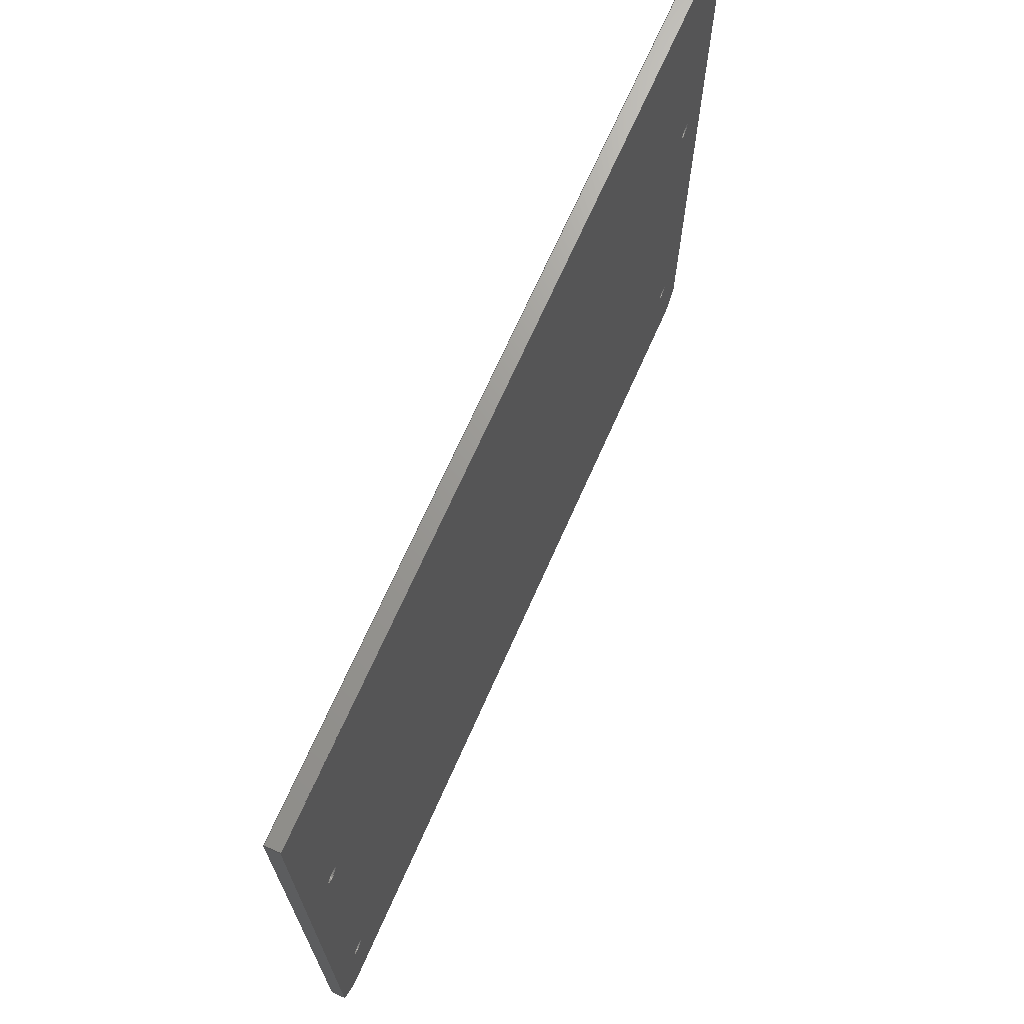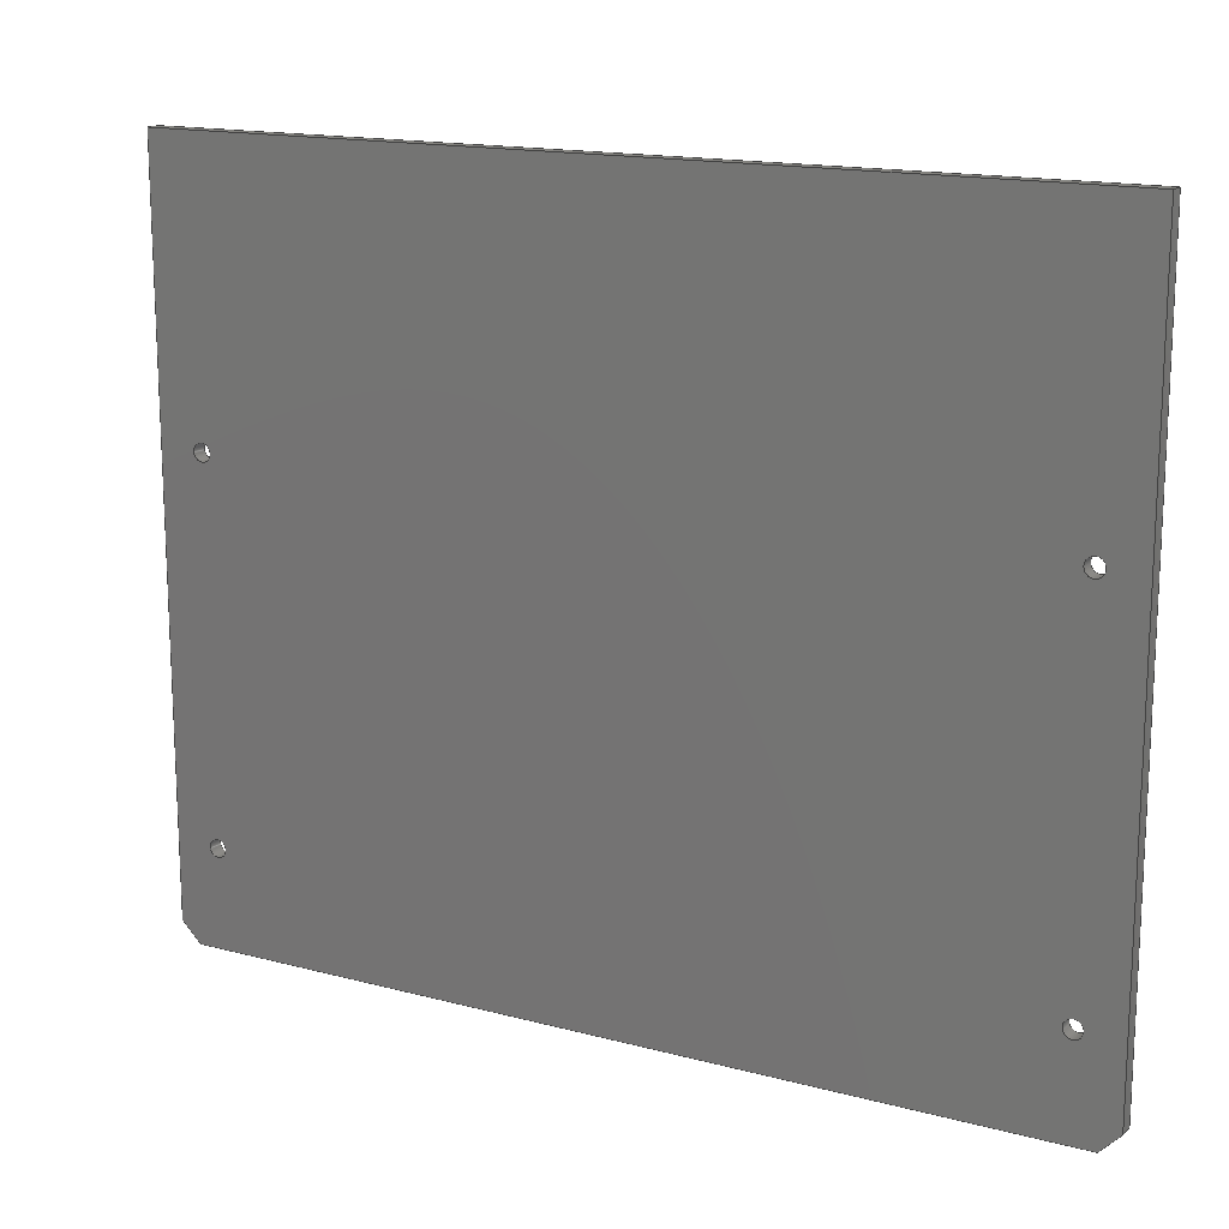
<metadata>
{"format":"step","ext":"step","renderer":"f3d","projection":"perspective","resolution":1024,"background":"white","views":[{"elev":69.6,"azim":-66.1,"up":"+Y"},{"elev":15.5,"azim":-150.7,"up":"+Y"}]}
</metadata>
<code>
ISO-10303-21;
DATA;
#1=MECHANICAL_DESIGN_GEOMETRIC_PRESENTATION_REPRESENTATION('',(#4),#396);
#2=SHAPE_REPRESENTATION_RELATIONSHIP('SRR','None',#403,#3);
#3=ADVANCED_BREP_SHAPE_REPRESENTATION('',(#5),#395);
#4=STYLED_ITEM('',(#412),#5);
#5=MANIFOLD_SOLID_BREP('Body1',#232);
#6=FACE_BOUND('',#45,.T.);
#7=FACE_BOUND('',#46,.T.);
#8=FACE_BOUND('',#47,.T.);
#9=FACE_BOUND('',#48,.T.);
#10=FACE_BOUND('',#50,.T.);
#11=FACE_BOUND('',#51,.T.);
#12=FACE_BOUND('',#52,.T.);
#13=FACE_BOUND('',#53,.T.);
#14=PLANE('',#258);
#15=PLANE('',#259);
#16=PLANE('',#260);
#17=PLANE('',#261);
#18=PLANE('',#262);
#19=PLANE('',#263);
#20=PLANE('',#264);
#21=PLANE('',#265);
#22=FACE_OUTER_BOUND('',#34,.T.);
#23=FACE_OUTER_BOUND('',#35,.T.);
#24=FACE_OUTER_BOUND('',#36,.T.);
#25=FACE_OUTER_BOUND('',#37,.T.);
#26=FACE_OUTER_BOUND('',#38,.T.);
#27=FACE_OUTER_BOUND('',#39,.T.);
#28=FACE_OUTER_BOUND('',#40,.T.);
#29=FACE_OUTER_BOUND('',#41,.T.);
#30=FACE_OUTER_BOUND('',#42,.T.);
#31=FACE_OUTER_BOUND('',#43,.T.);
#32=FACE_OUTER_BOUND('',#44,.T.);
#33=FACE_OUTER_BOUND('',#49,.T.);
#34=EDGE_LOOP('',(#156,#157,#158,#159));
#35=EDGE_LOOP('',(#160,#161,#162,#163));
#36=EDGE_LOOP('',(#164,#165,#166,#167));
#37=EDGE_LOOP('',(#168,#169,#170,#171));
#38=EDGE_LOOP('',(#172,#173,#174,#175));
#39=EDGE_LOOP('',(#176,#177,#178,#179));
#40=EDGE_LOOP('',(#180,#181,#182,#183));
#41=EDGE_LOOP('',(#184,#185,#186,#187));
#42=EDGE_LOOP('',(#188,#189,#190,#191));
#43=EDGE_LOOP('',(#192,#193,#194,#195));
#44=EDGE_LOOP('',(#196,#197,#198,#199,#200,#201));
#45=EDGE_LOOP('',(#202));
#46=EDGE_LOOP('',(#203));
#47=EDGE_LOOP('',(#204));
#48=EDGE_LOOP('',(#205));
#49=EDGE_LOOP('',(#206,#207,#208,#209,#210,#211));
#50=EDGE_LOOP('',(#212));
#51=EDGE_LOOP('',(#213));
#52=EDGE_LOOP('',(#214));
#53=EDGE_LOOP('',(#215));
#54=LINE('',#335,#76);
#55=LINE('',#341,#77);
#56=LINE('',#347,#78);
#57=LINE('',#353,#79);
#58=LINE('',#358,#80);
#59=LINE('',#360,#81);
#60=LINE('',#362,#82);
#61=LINE('',#363,#83);
#62=LINE('',#366,#84);
#63=LINE('',#368,#85);
#64=LINE('',#369,#86);
#65=LINE('',#372,#87);
#66=LINE('',#374,#88);
#67=LINE('',#375,#89);
#68=LINE('',#378,#90);
#69=LINE('',#380,#91);
#70=LINE('',#381,#92);
#71=LINE('',#384,#93);
#72=LINE('',#386,#94);
#73=LINE('',#387,#95);
#74=LINE('',#389,#96);
#75=LINE('',#390,#97);
#76=VECTOR('',#272,1.8);
#77=VECTOR('',#279,1.8);
#78=VECTOR('',#286,1.8);
#79=VECTOR('',#293,1.8);
#80=VECTOR('',#298,10);
#81=VECTOR('',#299,10);
#82=VECTOR('',#300,10);
#83=VECTOR('',#301,10);
#84=VECTOR('',#304,10);
#85=VECTOR('',#305,10);
#86=VECTOR('',#306,10);
#87=VECTOR('',#309,10);
#88=VECTOR('',#310,10);
#89=VECTOR('',#311,10);
#90=VECTOR('',#314,10);
#91=VECTOR('',#315,10);
#92=VECTOR('',#316,10);
#93=VECTOR('',#319,10);
#94=VECTOR('',#320,10);
#95=VECTOR('',#321,10);
#96=VECTOR('',#324,10);
#97=VECTOR('',#325,10);
#98=CIRCLE('',#247,1.8);
#99=CIRCLE('',#248,1.8);
#100=CIRCLE('',#250,1.8);
#101=CIRCLE('',#251,1.8);
#102=CIRCLE('',#253,1.8);
#103=CIRCLE('',#254,1.8);
#104=CIRCLE('',#256,1.8);
#105=CIRCLE('',#257,1.8);
#106=VERTEX_POINT('',#332);
#107=VERTEX_POINT('',#334);
#108=VERTEX_POINT('',#338);
#109=VERTEX_POINT('',#340);
#110=VERTEX_POINT('',#344);
#111=VERTEX_POINT('',#346);
#112=VERTEX_POINT('',#350);
#113=VERTEX_POINT('',#352);
#114=VERTEX_POINT('',#356);
#115=VERTEX_POINT('',#357);
#116=VERTEX_POINT('',#359);
#117=VERTEX_POINT('',#361);
#118=VERTEX_POINT('',#365);
#119=VERTEX_POINT('',#367);
#120=VERTEX_POINT('',#371);
#121=VERTEX_POINT('',#373);
#122=VERTEX_POINT('',#377);
#123=VERTEX_POINT('',#379);
#124=VERTEX_POINT('',#383);
#125=VERTEX_POINT('',#385);
#126=EDGE_CURVE('',#106,#106,#98,.T.);
#127=EDGE_CURVE('',#106,#107,#54,.T.);
#128=EDGE_CURVE('',#107,#107,#99,.T.);
#129=EDGE_CURVE('',#108,#108,#100,.T.);
#130=EDGE_CURVE('',#108,#109,#55,.T.);
#131=EDGE_CURVE('',#109,#109,#101,.T.);
#132=EDGE_CURVE('',#110,#110,#102,.T.);
#133=EDGE_CURVE('',#110,#111,#56,.T.);
#134=EDGE_CURVE('',#111,#111,#103,.T.);
#135=EDGE_CURVE('',#112,#112,#104,.T.);
#136=EDGE_CURVE('',#112,#113,#57,.T.);
#137=EDGE_CURVE('',#113,#113,#105,.T.);
#138=EDGE_CURVE('',#114,#115,#58,.T.);
#139=EDGE_CURVE('',#115,#116,#59,.T.);
#140=EDGE_CURVE('',#117,#116,#60,.T.);
#141=EDGE_CURVE('',#114,#117,#61,.T.);
#142=EDGE_CURVE('',#118,#114,#62,.T.);
#143=EDGE_CURVE('',#119,#117,#63,.T.);
#144=EDGE_CURVE('',#118,#119,#64,.T.);
#145=EDGE_CURVE('',#120,#118,#65,.T.);
#146=EDGE_CURVE('',#121,#119,#66,.T.);
#147=EDGE_CURVE('',#120,#121,#67,.T.);
#148=EDGE_CURVE('',#122,#120,#68,.T.);
#149=EDGE_CURVE('',#123,#121,#69,.T.);
#150=EDGE_CURVE('',#122,#123,#70,.T.);
#151=EDGE_CURVE('',#124,#122,#71,.T.);
#152=EDGE_CURVE('',#125,#123,#72,.T.);
#153=EDGE_CURVE('',#124,#125,#73,.T.);
#154=EDGE_CURVE('',#115,#124,#74,.T.);
#155=EDGE_CURVE('',#116,#125,#75,.T.);
#156=ORIENTED_EDGE('',*,*,#126,.F.);
#157=ORIENTED_EDGE('',*,*,#127,.T.);
#158=ORIENTED_EDGE('',*,*,#128,.F.);
#159=ORIENTED_EDGE('',*,*,#127,.F.);
#160=ORIENTED_EDGE('',*,*,#129,.F.);
#161=ORIENTED_EDGE('',*,*,#130,.T.);
#162=ORIENTED_EDGE('',*,*,#131,.F.);
#163=ORIENTED_EDGE('',*,*,#130,.F.);
#164=ORIENTED_EDGE('',*,*,#132,.F.);
#165=ORIENTED_EDGE('',*,*,#133,.T.);
#166=ORIENTED_EDGE('',*,*,#134,.F.);
#167=ORIENTED_EDGE('',*,*,#133,.F.);
#168=ORIENTED_EDGE('',*,*,#135,.F.);
#169=ORIENTED_EDGE('',*,*,#136,.T.);
#170=ORIENTED_EDGE('',*,*,#137,.F.);
#171=ORIENTED_EDGE('',*,*,#136,.F.);
#172=ORIENTED_EDGE('',*,*,#138,.T.);
#173=ORIENTED_EDGE('',*,*,#139,.T.);
#174=ORIENTED_EDGE('',*,*,#140,.F.);
#175=ORIENTED_EDGE('',*,*,#141,.F.);
#176=ORIENTED_EDGE('',*,*,#142,.T.);
#177=ORIENTED_EDGE('',*,*,#141,.T.);
#178=ORIENTED_EDGE('',*,*,#143,.F.);
#179=ORIENTED_EDGE('',*,*,#144,.F.);
#180=ORIENTED_EDGE('',*,*,#145,.T.);
#181=ORIENTED_EDGE('',*,*,#144,.T.);
#182=ORIENTED_EDGE('',*,*,#146,.F.);
#183=ORIENTED_EDGE('',*,*,#147,.F.);
#184=ORIENTED_EDGE('',*,*,#148,.T.);
#185=ORIENTED_EDGE('',*,*,#147,.T.);
#186=ORIENTED_EDGE('',*,*,#149,.F.);
#187=ORIENTED_EDGE('',*,*,#150,.F.);
#188=ORIENTED_EDGE('',*,*,#151,.T.);
#189=ORIENTED_EDGE('',*,*,#150,.T.);
#190=ORIENTED_EDGE('',*,*,#152,.F.);
#191=ORIENTED_EDGE('',*,*,#153,.F.);
#192=ORIENTED_EDGE('',*,*,#154,.T.);
#193=ORIENTED_EDGE('',*,*,#153,.T.);
#194=ORIENTED_EDGE('',*,*,#155,.F.);
#195=ORIENTED_EDGE('',*,*,#139,.F.);
#196=ORIENTED_EDGE('',*,*,#154,.F.);
#197=ORIENTED_EDGE('',*,*,#138,.F.);
#198=ORIENTED_EDGE('',*,*,#142,.F.);
#199=ORIENTED_EDGE('',*,*,#145,.F.);
#200=ORIENTED_EDGE('',*,*,#148,.F.);
#201=ORIENTED_EDGE('',*,*,#151,.F.);
#202=ORIENTED_EDGE('',*,*,#126,.T.);
#203=ORIENTED_EDGE('',*,*,#129,.T.);
#204=ORIENTED_EDGE('',*,*,#132,.T.);
#205=ORIENTED_EDGE('',*,*,#135,.T.);
#206=ORIENTED_EDGE('',*,*,#155,.T.);
#207=ORIENTED_EDGE('',*,*,#152,.T.);
#208=ORIENTED_EDGE('',*,*,#149,.T.);
#209=ORIENTED_EDGE('',*,*,#146,.T.);
#210=ORIENTED_EDGE('',*,*,#143,.T.);
#211=ORIENTED_EDGE('',*,*,#140,.T.);
#212=ORIENTED_EDGE('',*,*,#128,.T.);
#213=ORIENTED_EDGE('',*,*,#131,.T.);
#214=ORIENTED_EDGE('',*,*,#134,.T.);
#215=ORIENTED_EDGE('',*,*,#137,.T.);
#216=CYLINDRICAL_SURFACE('',#246,1.8);
#217=CYLINDRICAL_SURFACE('',#249,1.8);
#218=CYLINDRICAL_SURFACE('',#252,1.8);
#219=CYLINDRICAL_SURFACE('',#255,1.8);
#220=ADVANCED_FACE('',(#22),#216,.F.);
#221=ADVANCED_FACE('',(#23),#217,.F.);
#222=ADVANCED_FACE('',(#24),#218,.F.);
#223=ADVANCED_FACE('',(#25),#219,.F.);
#224=ADVANCED_FACE('',(#26),#14,.T.);
#225=ADVANCED_FACE('',(#27),#15,.T.);
#226=ADVANCED_FACE('',(#28),#16,.T.);
#227=ADVANCED_FACE('',(#29),#17,.T.);
#228=ADVANCED_FACE('',(#30),#18,.T.);
#229=ADVANCED_FACE('',(#31),#19,.T.);
#230=ADVANCED_FACE('',(#32,#6,#7,#8,#9),#20,.T.);
#231=ADVANCED_FACE('',(#33,#10,#11,#12,#13),#21,.F.);
#232=CLOSED_SHELL('',(#220,#221,#222,#223,#224,#225,#226,#227,#228,#229,
#230,#231));
#233=DERIVED_UNIT_ELEMENT(#235,1);
#234=DERIVED_UNIT_ELEMENT(#398,-3);
#235=(
MASS_UNIT()
NAMED_UNIT(*)
SI_UNIT(.KILO.,.GRAM.)
);
#236=DERIVED_UNIT((#233,#234));
#237=MEASURE_REPRESENTATION_ITEM('density measure',
POSITIVE_RATIO_MEASURE(1425),#236);
#238=PROPERTY_DEFINITION_REPRESENTATION(#243,#240);
#239=PROPERTY_DEFINITION_REPRESENTATION(#244,#241);
#240=REPRESENTATION('material name',(#242),#395);
#241=REPRESENTATION('density',(#237),#395);
#242=DESCRIPTIVE_REPRESENTATION_ITEM('Acetal Resin, White',
'Acetal Resin, White');
#243=PROPERTY_DEFINITION('material property','material name',#405);
#244=PROPERTY_DEFINITION('material property','density of part',#405);
#245=AXIS2_PLACEMENT_3D('placement',#330,#266,#267);
#246=AXIS2_PLACEMENT_3D('',#331,#268,#269);
#247=AXIS2_PLACEMENT_3D('',#333,#270,#271);
#248=AXIS2_PLACEMENT_3D('',#336,#273,#274);
#249=AXIS2_PLACEMENT_3D('',#337,#275,#276);
#250=AXIS2_PLACEMENT_3D('',#339,#277,#278);
#251=AXIS2_PLACEMENT_3D('',#342,#280,#281);
#252=AXIS2_PLACEMENT_3D('',#343,#282,#283);
#253=AXIS2_PLACEMENT_3D('',#345,#284,#285);
#254=AXIS2_PLACEMENT_3D('',#348,#287,#288);
#255=AXIS2_PLACEMENT_3D('',#349,#289,#290);
#256=AXIS2_PLACEMENT_3D('',#351,#291,#292);
#257=AXIS2_PLACEMENT_3D('',#354,#294,#295);
#258=AXIS2_PLACEMENT_3D('',#355,#296,#297);
#259=AXIS2_PLACEMENT_3D('',#364,#302,#303);
#260=AXIS2_PLACEMENT_3D('',#370,#307,#308);
#261=AXIS2_PLACEMENT_3D('',#376,#312,#313);
#262=AXIS2_PLACEMENT_3D('',#382,#317,#318);
#263=AXIS2_PLACEMENT_3D('',#388,#322,#323);
#264=AXIS2_PLACEMENT_3D('',#391,#326,#327);
#265=AXIS2_PLACEMENT_3D('',#392,#328,#329);
#266=DIRECTION('axis',(0,0,1));
#267=DIRECTION('refdir',(1,0,0));
#268=DIRECTION('center_axis',(0,0,-1));
#269=DIRECTION('ref_axis',(1,0,0));
#270=DIRECTION('center_axis',(0,0,-1));
#271=DIRECTION('ref_axis',(1,0,0));
#272=DIRECTION('',(0,0,-1));
#273=DIRECTION('center_axis',(0,0,1));
#274=DIRECTION('ref_axis',(1,0,0));
#275=DIRECTION('center_axis',(0,0,-1));
#276=DIRECTION('ref_axis',(1,0,0));
#277=DIRECTION('center_axis',(0,0,-1));
#278=DIRECTION('ref_axis',(1,0,0));
#279=DIRECTION('',(0,0,-1));
#280=DIRECTION('center_axis',(0,0,1));
#281=DIRECTION('ref_axis',(1,0,0));
#282=DIRECTION('center_axis',(0,0,-1));
#283=DIRECTION('ref_axis',(1,0,0));
#284=DIRECTION('center_axis',(0,0,-1));
#285=DIRECTION('ref_axis',(1,0,0));
#286=DIRECTION('',(0,0,-1));
#287=DIRECTION('center_axis',(0,0,1));
#288=DIRECTION('ref_axis',(1,0,0));
#289=DIRECTION('center_axis',(0,0,-1));
#290=DIRECTION('ref_axis',(1,0,0));
#291=DIRECTION('center_axis',(0,0,-1));
#292=DIRECTION('ref_axis',(1,0,0));
#293=DIRECTION('',(0,0,-1));
#294=DIRECTION('center_axis',(0,0,1));
#295=DIRECTION('ref_axis',(1,0,0));
#296=DIRECTION('center_axis',(-1,0,0));
#297=DIRECTION('ref_axis',(0,1,0));
#298=DIRECTION('',(0,1,0));
#299=DIRECTION('',(0,0,-1));
#300=DIRECTION('',(0,1,0));
#301=DIRECTION('',(0,0,-1));
#302=DIRECTION('center_axis',(-0.7071,-0.7071,0));
#303=DIRECTION('ref_axis',(-0.7071,0.7071,0));
#304=DIRECTION('',(-0.7071,0.7071,0));
#305=DIRECTION('',(-0.7071,0.7071,0));
#306=DIRECTION('',(0,0,-1));
#307=DIRECTION('center_axis',(0,-1,0));
#308=DIRECTION('ref_axis',(-1,0,0));
#309=DIRECTION('',(-1,0,0));
#310=DIRECTION('',(-1,0,0));
#311=DIRECTION('',(0,0,-1));
#312=DIRECTION('center_axis',(0.7071,-0.7071,0));
#313=DIRECTION('ref_axis',(-0.7071,-0.7071,0));
#314=DIRECTION('',(-0.7071,-0.7071,0));
#315=DIRECTION('',(-0.7071,-0.7071,0));
#316=DIRECTION('',(0,0,-1));
#317=DIRECTION('center_axis',(1,0,0));
#318=DIRECTION('ref_axis',(0,-1,0));
#319=DIRECTION('',(0,-1,0));
#320=DIRECTION('',(0,-1,0));
#321=DIRECTION('',(0,0,-1));
#322=DIRECTION('center_axis',(0,1,0));
#323=DIRECTION('ref_axis',(1,0,0));
#324=DIRECTION('',(1,0,0));
#325=DIRECTION('',(1,0,0));
#326=DIRECTION('center_axis',(0,0,1));
#327=DIRECTION('ref_axis',(1,0,0));
#328=DIRECTION('center_axis',(0,0,1));
#329=DIRECTION('ref_axis',(1,0,0));
#330=CARTESIAN_POINT('',(0,0,0));
#331=CARTESIAN_POINT('Origin',(83.5,-28,-40));
#332=CARTESIAN_POINT('',(81.7,-28,-40));
#333=CARTESIAN_POINT('Origin',(83.5,-28,-40));
#334=CARTESIAN_POINT('',(81.7,-28,-43));
#335=CARTESIAN_POINT('',(81.7,-28,-40));
#336=CARTESIAN_POINT('Origin',(83.5,-28,-43));
#337=CARTESIAN_POINT('Origin',(-83.5,-28,-40));
#338=CARTESIAN_POINT('',(-85.3,-28,-40));
#339=CARTESIAN_POINT('Origin',(-83.5,-28,-40));
#340=CARTESIAN_POINT('',(-85.3,-28,-43));
#341=CARTESIAN_POINT('',(-85.3,-28,-40));
#342=CARTESIAN_POINT('Origin',(-83.5,-28,-43));
#343=CARTESIAN_POINT('Origin',(83.5,-103,-40));
#344=CARTESIAN_POINT('',(81.7,-103,-40));
#345=CARTESIAN_POINT('Origin',(83.5,-103,-40));
#346=CARTESIAN_POINT('',(81.7,-103,-43));
#347=CARTESIAN_POINT('',(81.7,-103,-40));
#348=CARTESIAN_POINT('Origin',(83.5,-103,-43));
#349=CARTESIAN_POINT('Origin',(-83.5,-103,-40));
#350=CARTESIAN_POINT('',(-85.3,-103,-40));
#351=CARTESIAN_POINT('Origin',(-83.5,-103,-40));
#352=CARTESIAN_POINT('',(-85.3,-103,-43));
#353=CARTESIAN_POINT('',(-85.3,-103,-40));
#354=CARTESIAN_POINT('Origin',(-83.5,-103,-43));
#355=CARTESIAN_POINT('Origin',(-92.5,-119,-40));
#356=CARTESIAN_POINT('',(-92.5,-119,-40));
#357=CARTESIAN_POINT('',(-92.5,29,-40));
#358=CARTESIAN_POINT('',(-92.5,-14,-40));
#359=CARTESIAN_POINT('',(-92.5,29,-43));
#360=CARTESIAN_POINT('',(-92.5,29,-40));
#361=CARTESIAN_POINT('',(-92.5,-119,-43));
#362=CARTESIAN_POINT('',(-92.5,-14,-43));
#363=CARTESIAN_POINT('',(-92.5,-119,-40));
#364=CARTESIAN_POINT('Origin',(-88.5,-123,-40));
#365=CARTESIAN_POINT('',(-88.5,-123,-40));
#366=CARTESIAN_POINT('',(-88.5,-123,-40));
#367=CARTESIAN_POINT('',(-88.5,-123,-43));
#368=CARTESIAN_POINT('',(-88.5,-123,-43));
#369=CARTESIAN_POINT('',(-88.5,-123,-40));
#370=CARTESIAN_POINT('Origin',(88.5,-123,-40));
#371=CARTESIAN_POINT('',(88.5,-123,-40));
#372=CARTESIAN_POINT('',(88.5,-123,-40));
#373=CARTESIAN_POINT('',(88.5,-123,-43));
#374=CARTESIAN_POINT('',(88.5,-123,-43));
#375=CARTESIAN_POINT('',(88.5,-123,-40));
#376=CARTESIAN_POINT('Origin',(92.5,-119,-40));
#377=CARTESIAN_POINT('',(92.5,-119,-40));
#378=CARTESIAN_POINT('',(92.5,-119,-40));
#379=CARTESIAN_POINT('',(92.5,-119,-43));
#380=CARTESIAN_POINT('',(92.5,-119,-43));
#381=CARTESIAN_POINT('',(92.5,-119,-40));
#382=CARTESIAN_POINT('Origin',(92.5,29,-40));
#383=CARTESIAN_POINT('',(92.5,29,-40));
#384=CARTESIAN_POINT('',(92.5,-94,-40));
#385=CARTESIAN_POINT('',(92.5,29,-43));
#386=CARTESIAN_POINT('',(92.5,-94,-43));
#387=CARTESIAN_POINT('',(92.5,29,-40));
#388=CARTESIAN_POINT('Origin',(-92.5,29,-40));
#389=CARTESIAN_POINT('',(84.5,29,-40));
#390=CARTESIAN_POINT('',(84.5,29,-43));
#391=CARTESIAN_POINT('Origin',(4.768e-06,-47,-40));
#392=CARTESIAN_POINT('Origin',(4.768e-06,-47,-43));
#393=UNCERTAINTY_MEASURE_WITH_UNIT(LENGTH_MEASURE(0.01),#397,
'DISTANCE_ACCURACY_VALUE',
'Maximum model space distance between geometric entities at asserted c
onnectivities');
#394=UNCERTAINTY_MEASURE_WITH_UNIT(LENGTH_MEASURE(0.01),#397,
'DISTANCE_ACCURACY_VALUE',
'Maximum model space distance between geometric entities at asserted c
onnectivities');
#395=(
GEOMETRIC_REPRESENTATION_CONTEXT(3)
GLOBAL_UNCERTAINTY_ASSIGNED_CONTEXT((#393))
GLOBAL_UNIT_ASSIGNED_CONTEXT((#397,#399,#400))
REPRESENTATION_CONTEXT('','3D')
);
#396=(
GEOMETRIC_REPRESENTATION_CONTEXT(3)
GLOBAL_UNCERTAINTY_ASSIGNED_CONTEXT((#394))
GLOBAL_UNIT_ASSIGNED_CONTEXT((#397,#399,#400))
REPRESENTATION_CONTEXT('','3D')
);
#397=(
LENGTH_UNIT()
NAMED_UNIT(*)
SI_UNIT(.MILLI.,.METRE.)
);
#398=(
LENGTH_UNIT()
NAMED_UNIT(*)
SI_UNIT($,.METRE.)
);
#399=(
NAMED_UNIT(*)
PLANE_ANGLE_UNIT()
SI_UNIT($,.RADIAN.)
);
#400=(
NAMED_UNIT(*)
SI_UNIT($,.STERADIAN.)
SOLID_ANGLE_UNIT()
);
#401=SHAPE_DEFINITION_REPRESENTATION(#402,#403);
#402=PRODUCT_DEFINITION_SHAPE('',$,#405);
#403=SHAPE_REPRESENTATION('',(#245),#395);
#404=PRODUCT_DEFINITION_CONTEXT('part definition',#409,'design');
#405=PRODUCT_DEFINITION('Front Bottom Panel - Closed',
'Front Bottom Panel - Closed',#406,#404);
#406=PRODUCT_DEFINITION_FORMATION('',$,#411);
#407=PRODUCT_RELATED_PRODUCT_CATEGORY('Front Bottom Panel - Closed',
'Front Bottom Panel - Closed',(#411));
#408=APPLICATION_PROTOCOL_DEFINITION('international standard',
'automotive_design',2009,#409);
#409=APPLICATION_CONTEXT(
'Core Data for Automotive Mechanical Design Process');
#410=PRODUCT_CONTEXT('part definition',#409,'mechanical');
#411=PRODUCT('Front Bottom Panel - Closed',
'Front Bottom Panel - Closed',$,(#410));
#412=PRESENTATION_STYLE_ASSIGNMENT((#413));
#413=SURFACE_STYLE_USAGE(.BOTH.,#414);
#414=SURFACE_SIDE_STYLE('',(#415));
#415=SURFACE_STYLE_FILL_AREA(#416);
#416=FILL_AREA_STYLE('Acetal Resin (White)',(#417));
#417=FILL_AREA_STYLE_COLOUR('Acetal Resin (White)',#418);
#418=COLOUR_RGB('Acetal Resin (White)',0.9725,0.9686,
0.9294);
ENDSEC;
END-ISO-10303-21;

</code>
